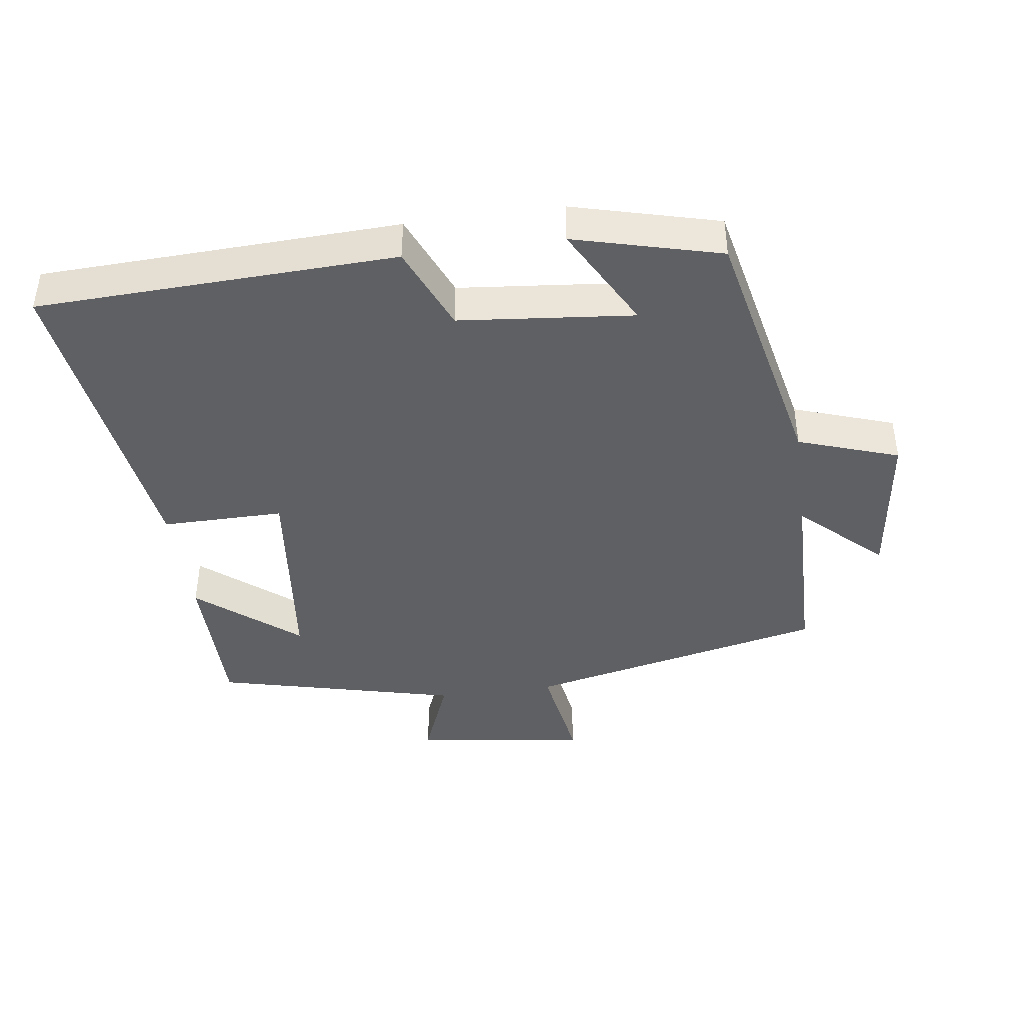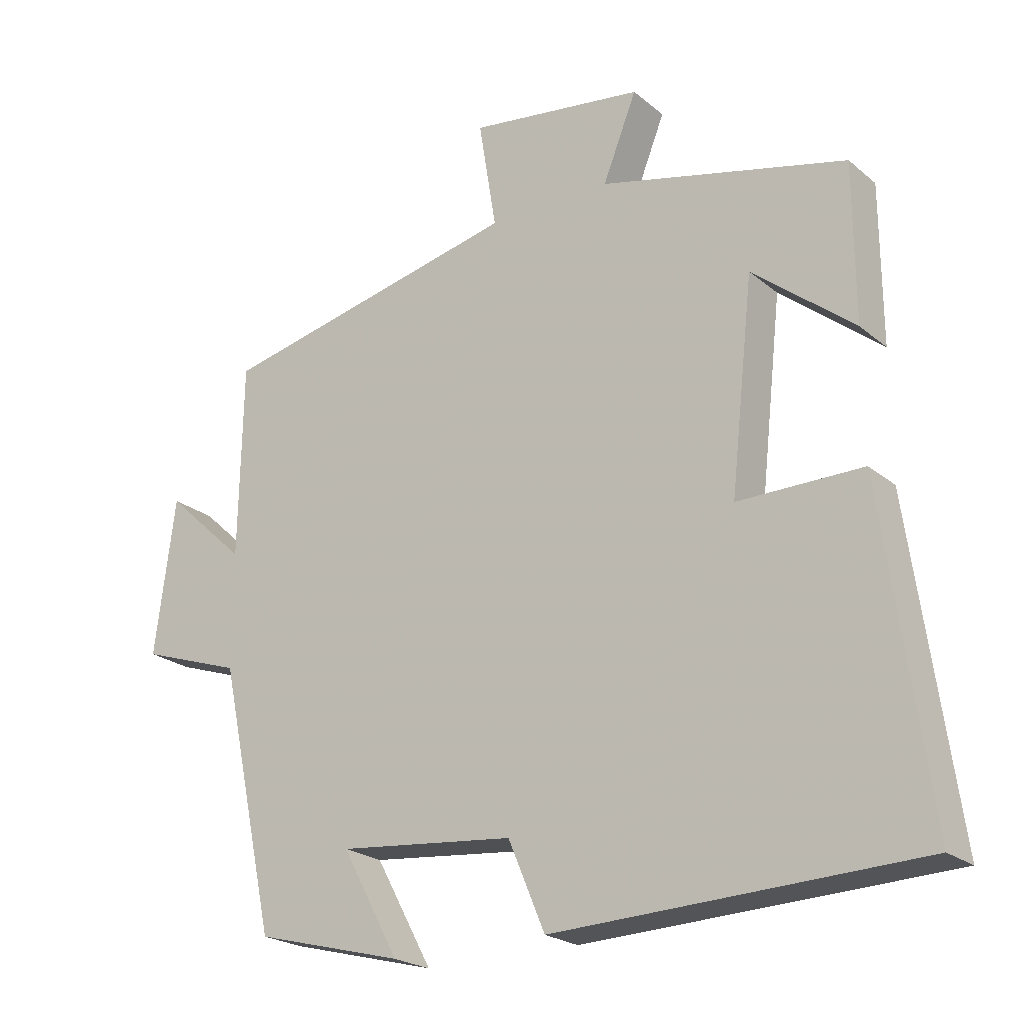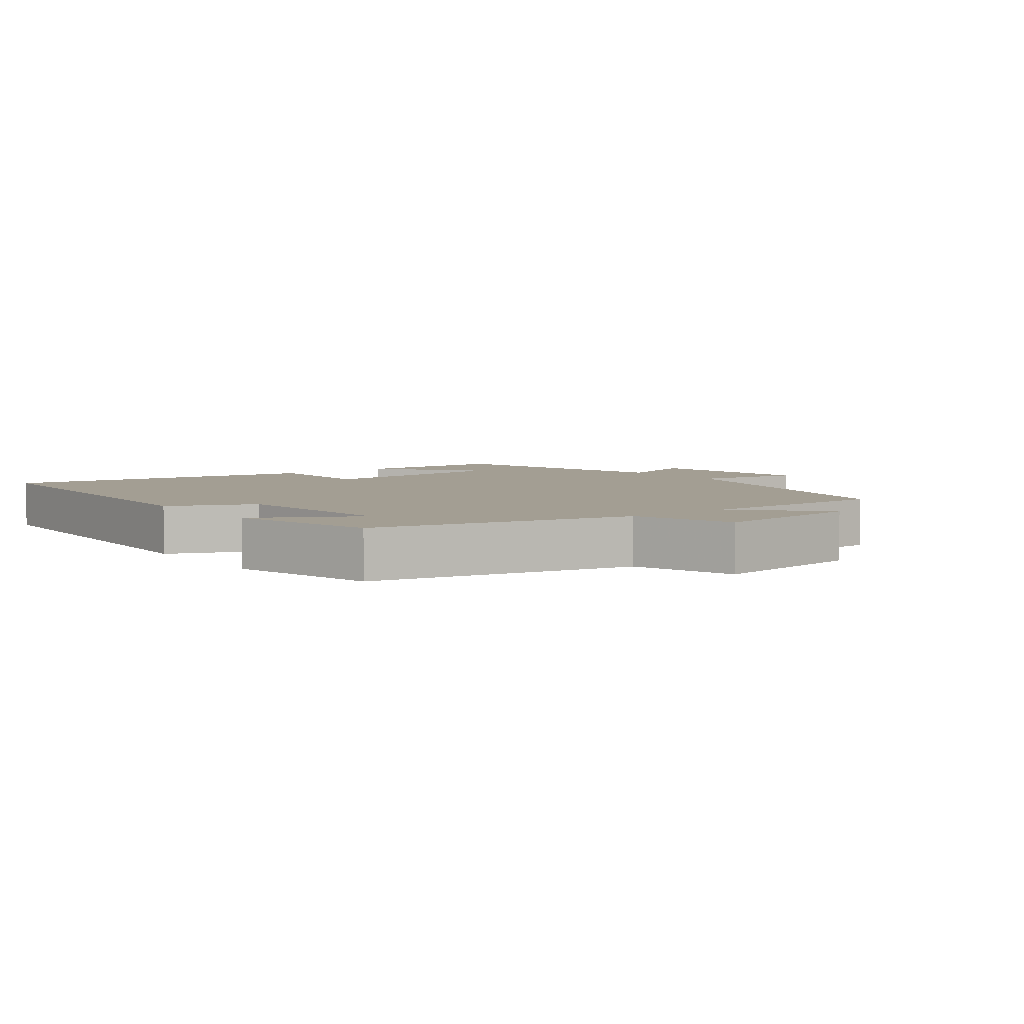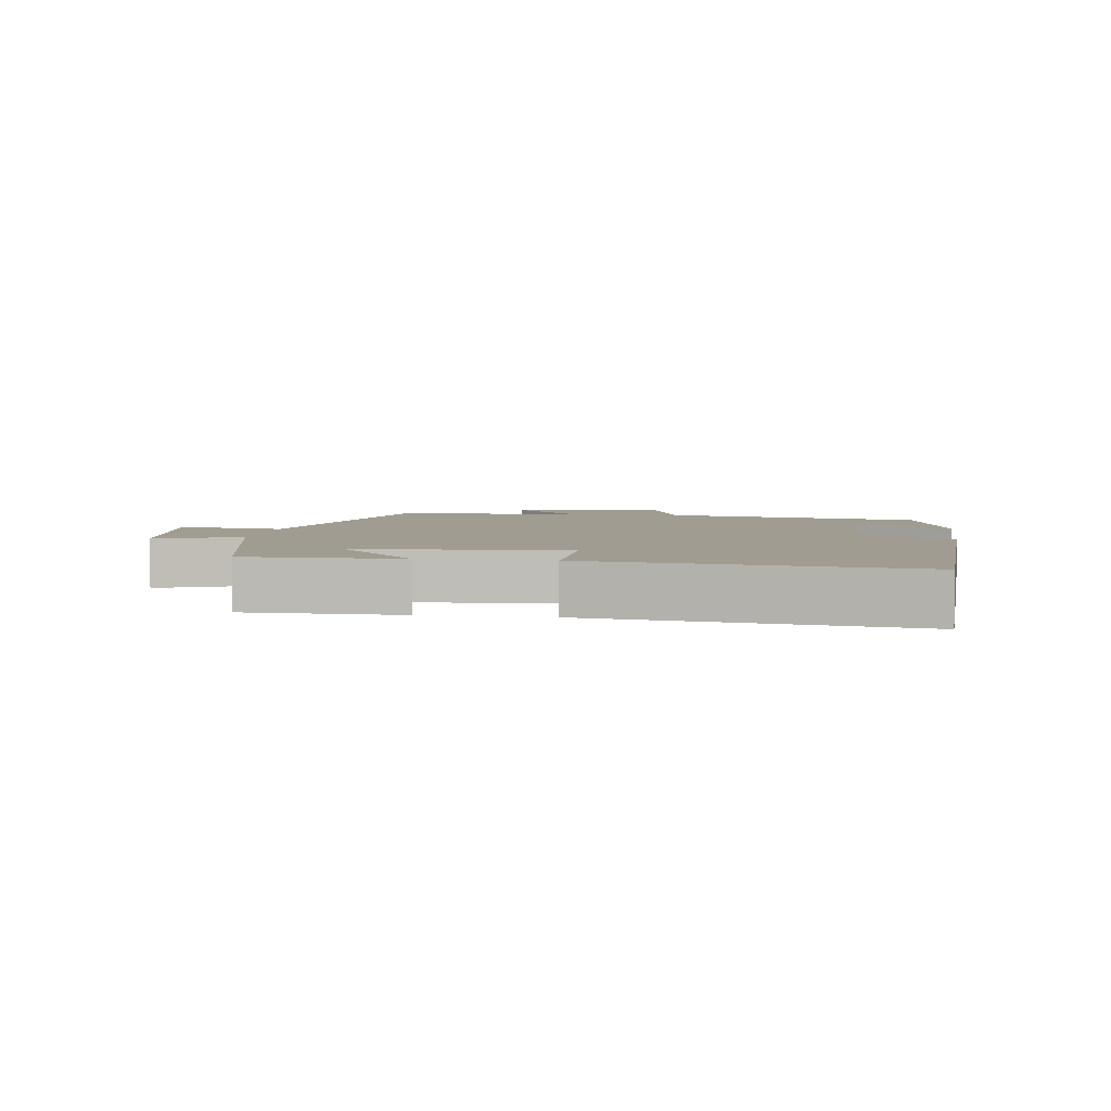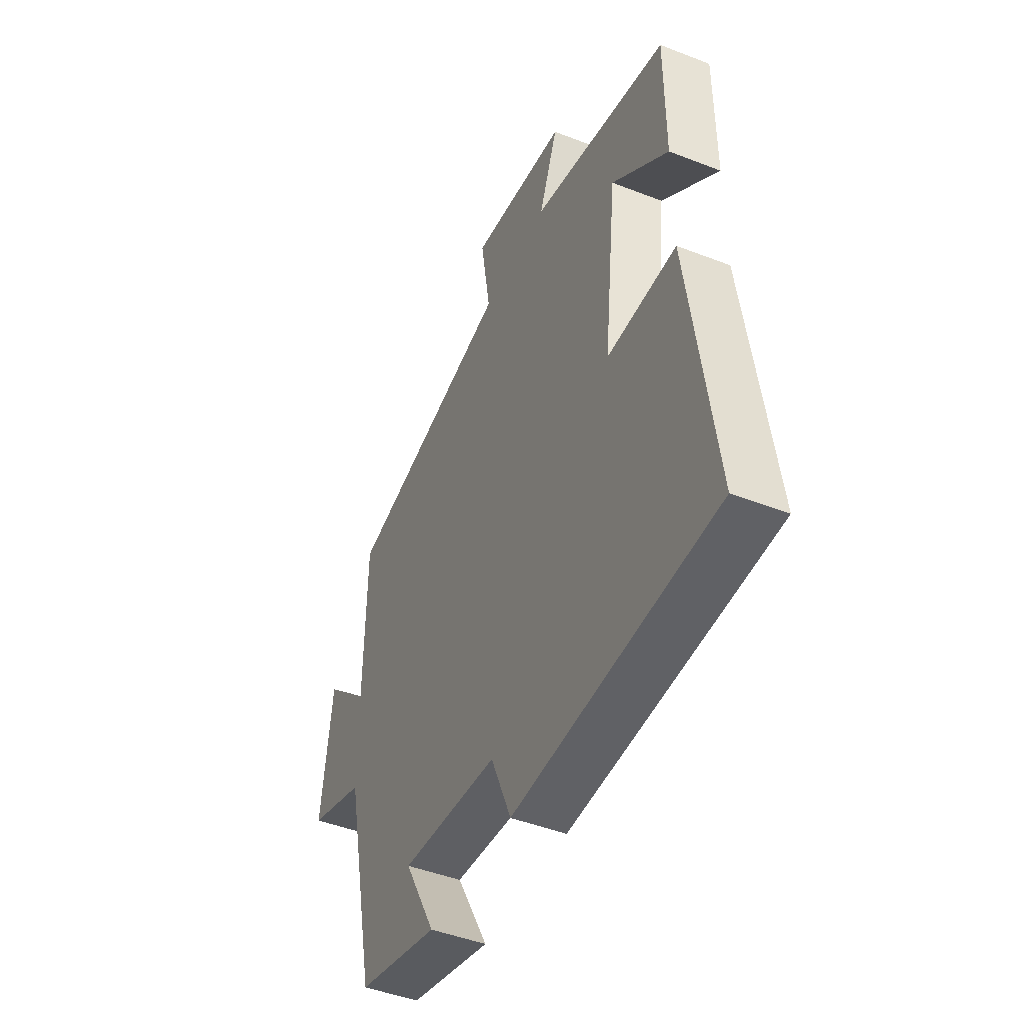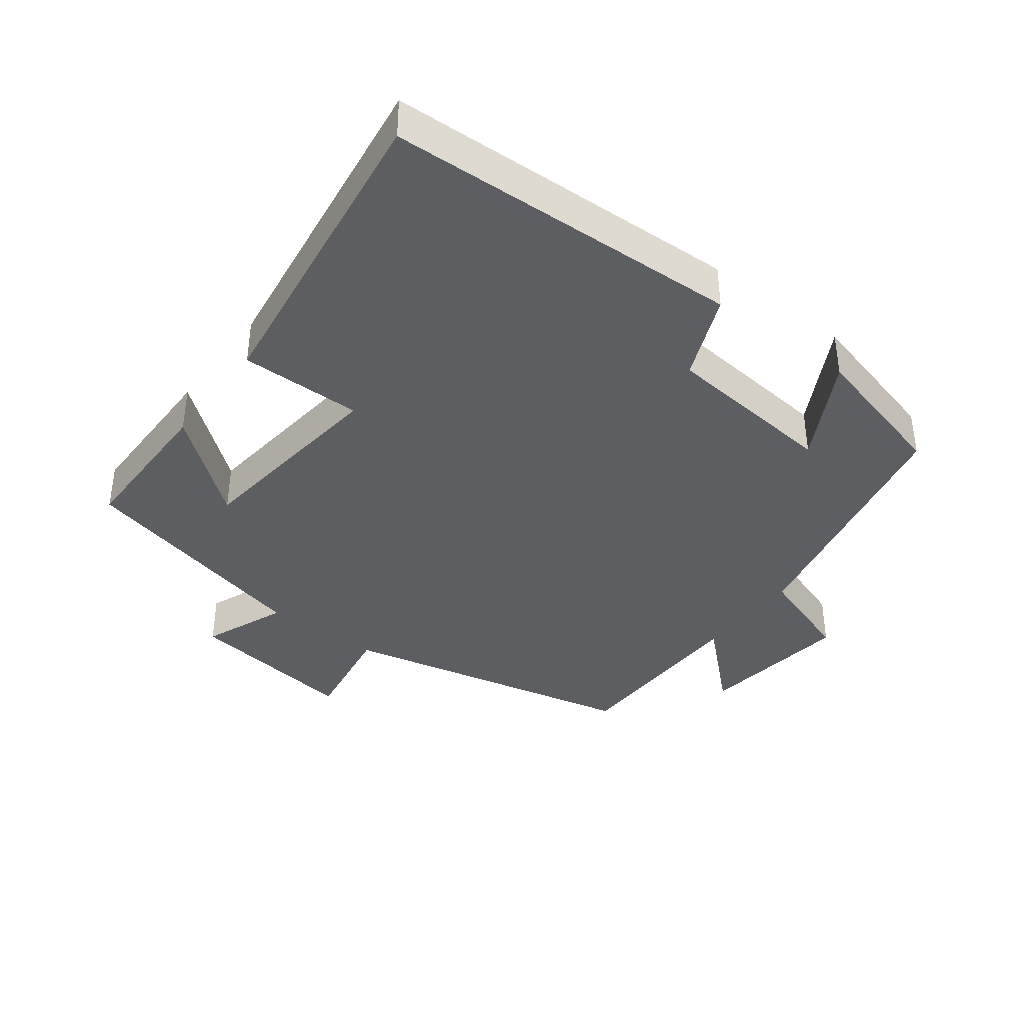
<metadata>
{"format":"obj","ext":"obj","renderer":"f3d","projection":"perspective","resolution":1024,"background":"white","views":[{"elev":-42.2,"azim":-172.1,"up":"+Y"},{"elev":-22.5,"azim":35.8,"up":"+Z"},{"elev":5.2,"azim":-127.0,"up":"+Y"},{"elev":4.3,"azim":98.4,"up":"+Y"},{"elev":-45.9,"azim":65.9,"up":"+Z"},{"elev":-38.6,"azim":142.9,"up":"+Y"}]}
</metadata>
<code>
v -0.495 0.07 0.401
v -0.046 0.07 0.5
v -0.072 0.07 0.661
v 0.186 0.07 0.625
v 0.136 0.07 0.5
v 0.499 0.07 0.411
v 0.5 0.07 0.18
v 0.351 0.07 0.301
v 0.317 0.07 -0.005
v 0.5 0.07 -0.004
v 0.566 0.07 -0.48
v 0.032 0.07 -0.5
v -0.022 0.07 -0.372
v -0.282 0.07 -0.346
v -0.198 0.07 -0.5
v -0.416 0.07 -0.443
v -0.5 0.07 -0.055
v -0.65 0.07 -0.004
v -0.62 0.07 0.226
v -0.5 0.07 0.115
v -0.495 0 0.401
v -0.046 0 0.5
v -0.072 0 0.661
v 0.186 0 0.625
v 0.136 0 0.5
v 0.499 0 0.411
v 0.5 0 0.18
v 0.351 0 0.301
v 0.317 0 -0.005
v 0.5 0 -0.004
v 0.566 0 -0.48
v 0.032 0 -0.5
v -0.022 0 -0.372
v -0.282 0 -0.346
v -0.198 0 -0.5
v -0.416 0 -0.443
v -0.5 0 -0.055
v -0.65 0 -0.004
v -0.62 0 0.226
v -0.5 0 0.115
f 17 18 19 20
f 17 20 1 2
f 14 15 16 17
f 13 14 17 2
f 12 13 2
f 9 10 11 12
f 8 9 12 2
f 5 6 7 8
f 5 8 2 3
f 3 4 5
f 40 39 38 37
f 22 21 40 37
f 37 36 35 34
f 22 37 34 33
f 22 33 32
f 32 31 30 29
f 22 32 29 28
f 28 27 26 25
f 23 22 28 25
f 25 24 23
f 1 21 22 2
f 2 22 23 3
f 3 23 24 4
f 4 24 25 5
f 5 25 26 6
f 6 26 27 7
f 7 27 28 8
f 8 28 29 9
f 9 29 30 10
f 10 30 31 11
f 11 31 32 12
f 12 32 33 13
f 13 33 34 14
f 14 34 35 15
f 15 35 36 16
f 16 36 37 17
f 17 37 38 18
f 18 38 39 19
f 19 39 40 20
f 20 40 21 1

</code>
